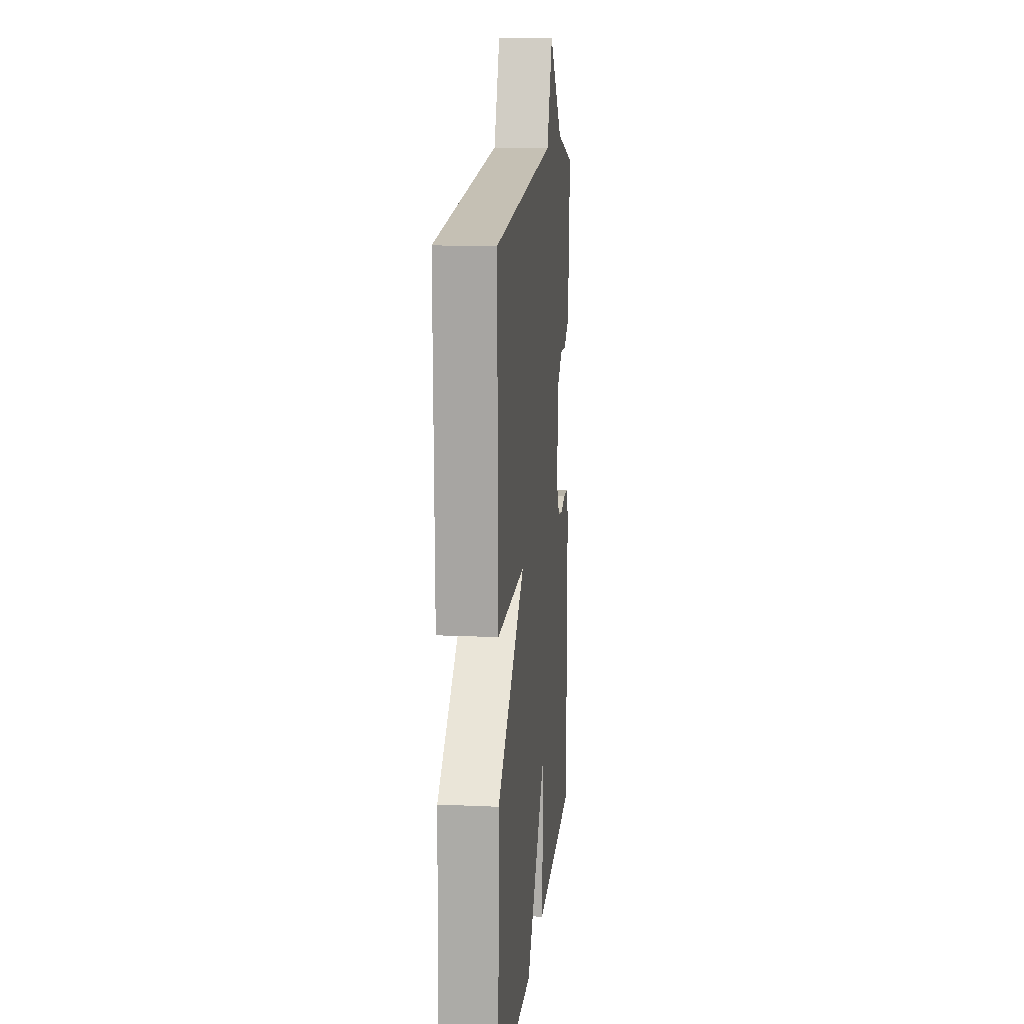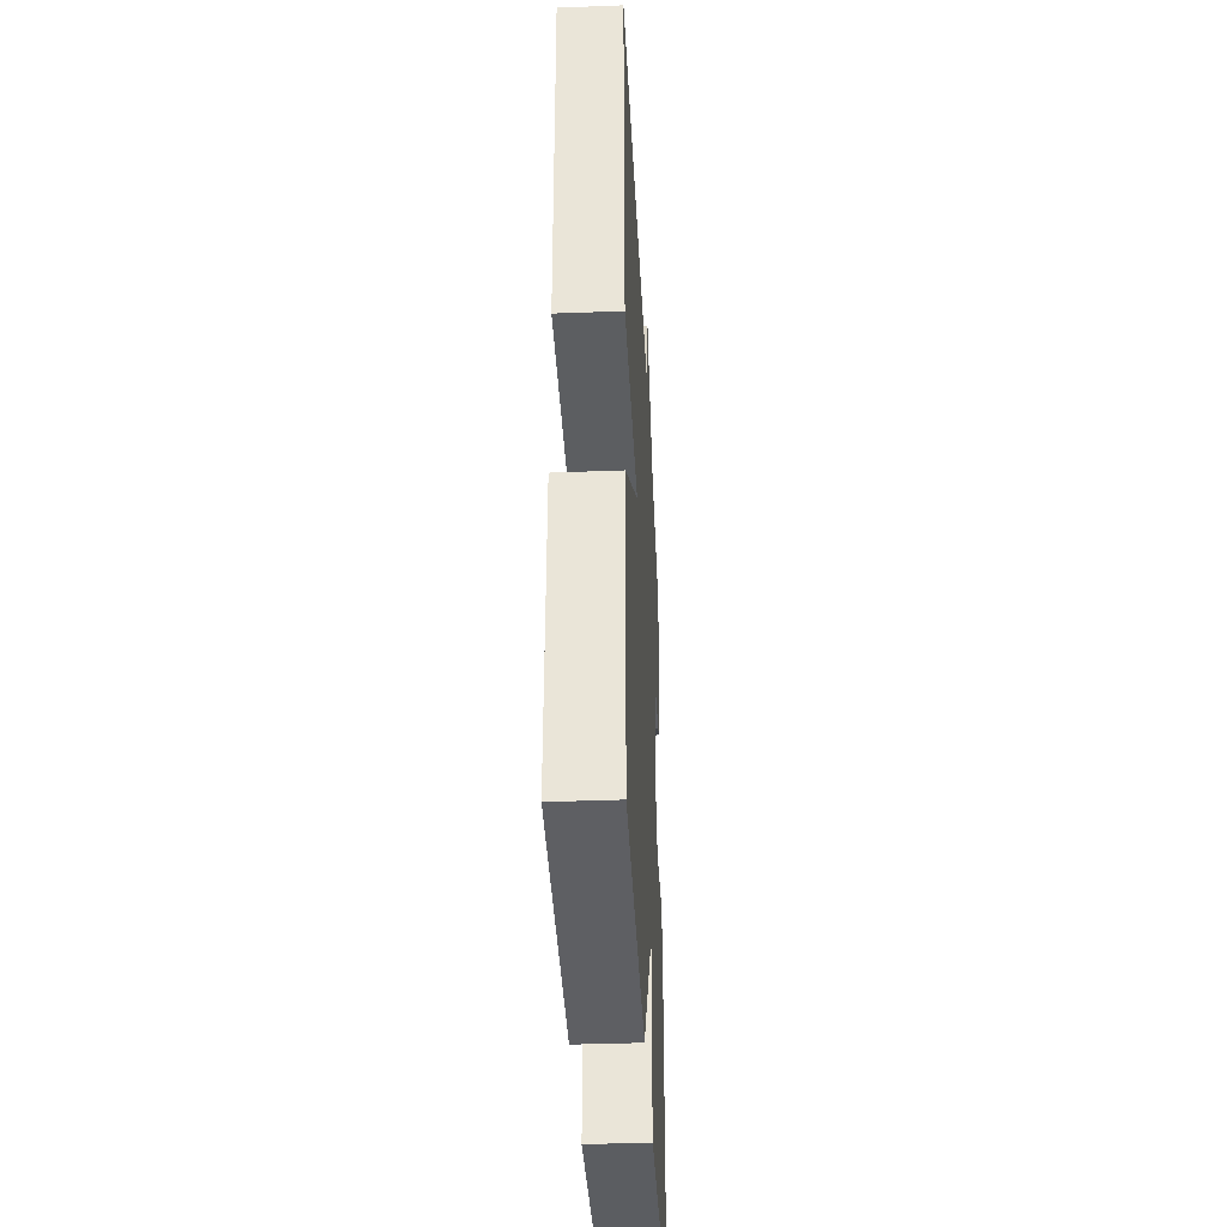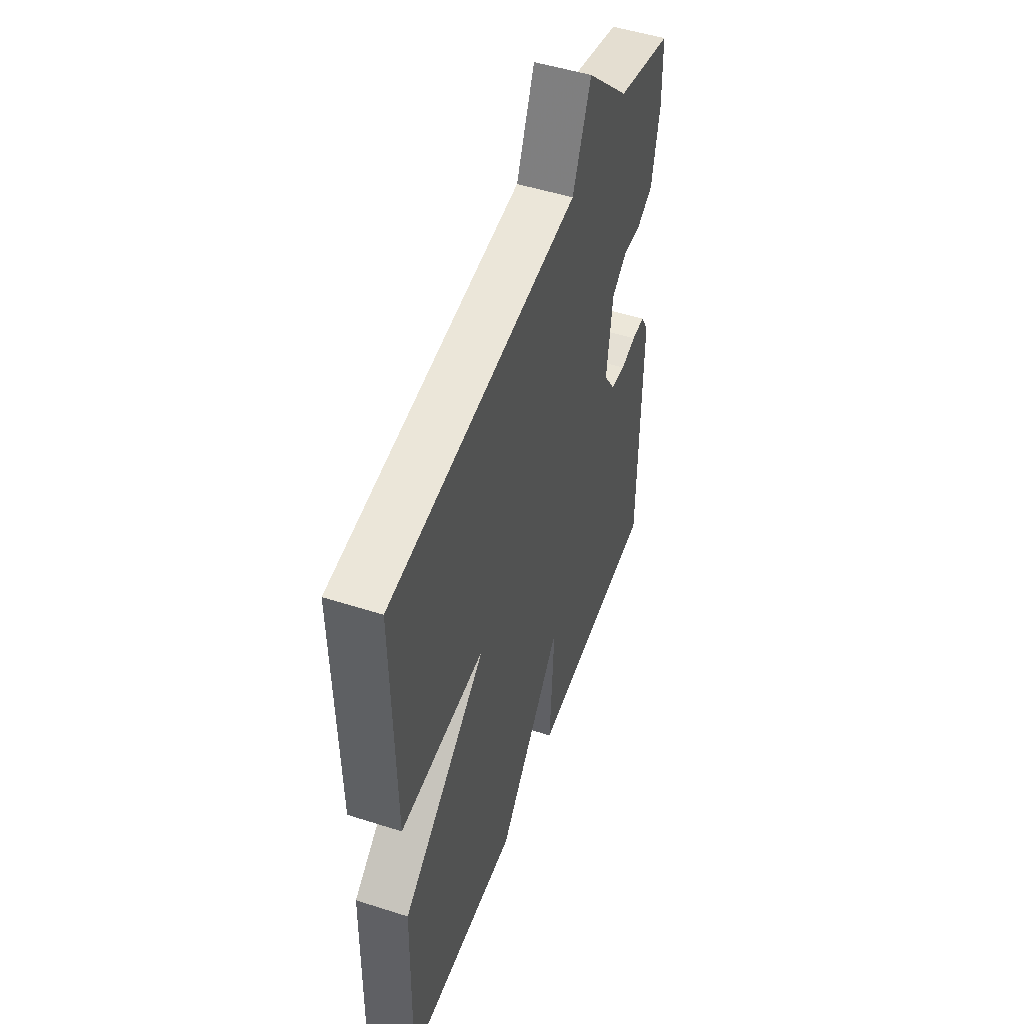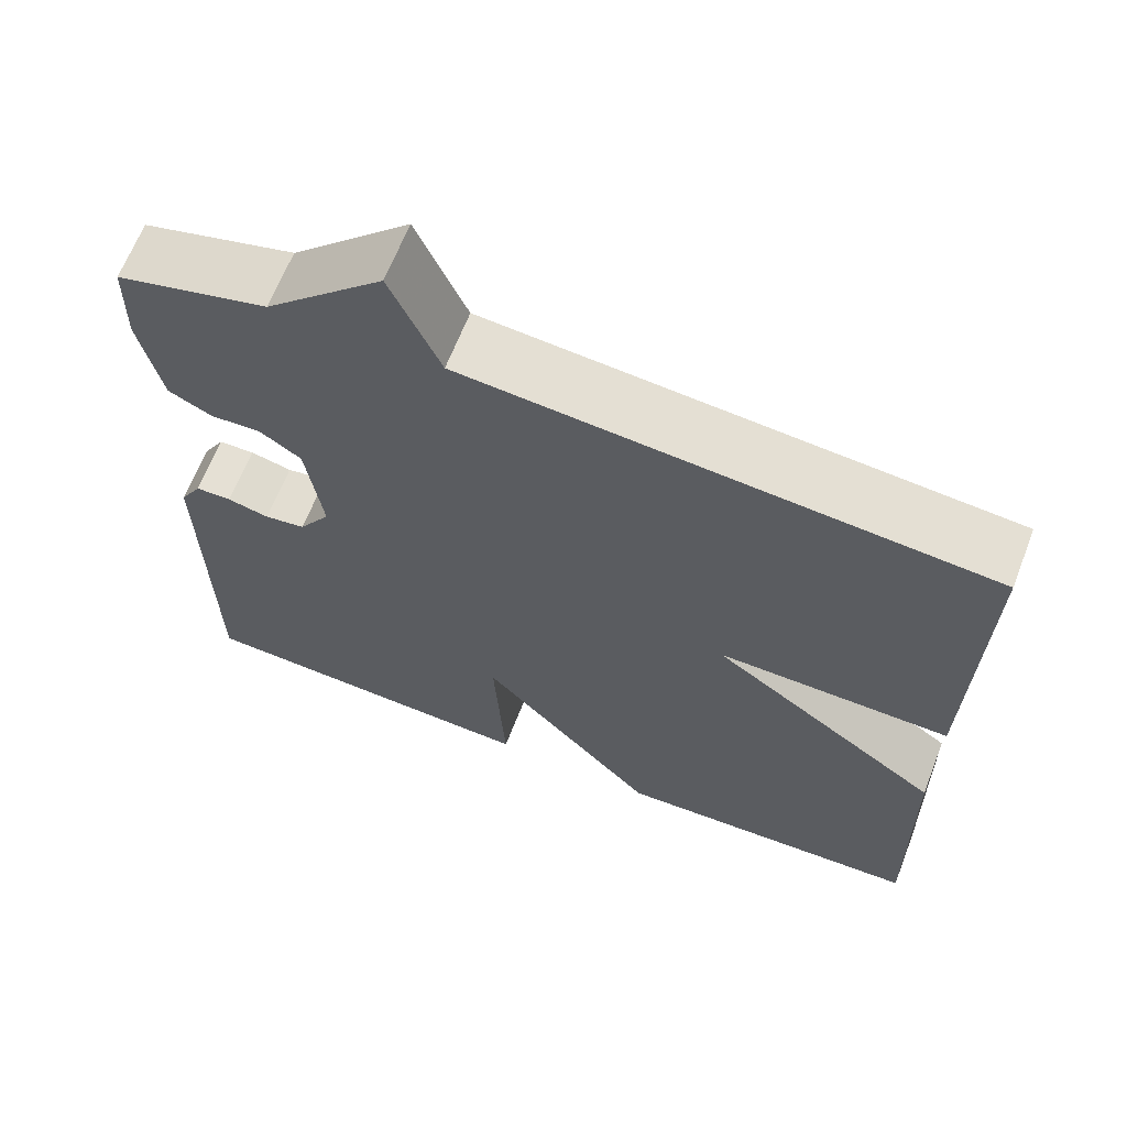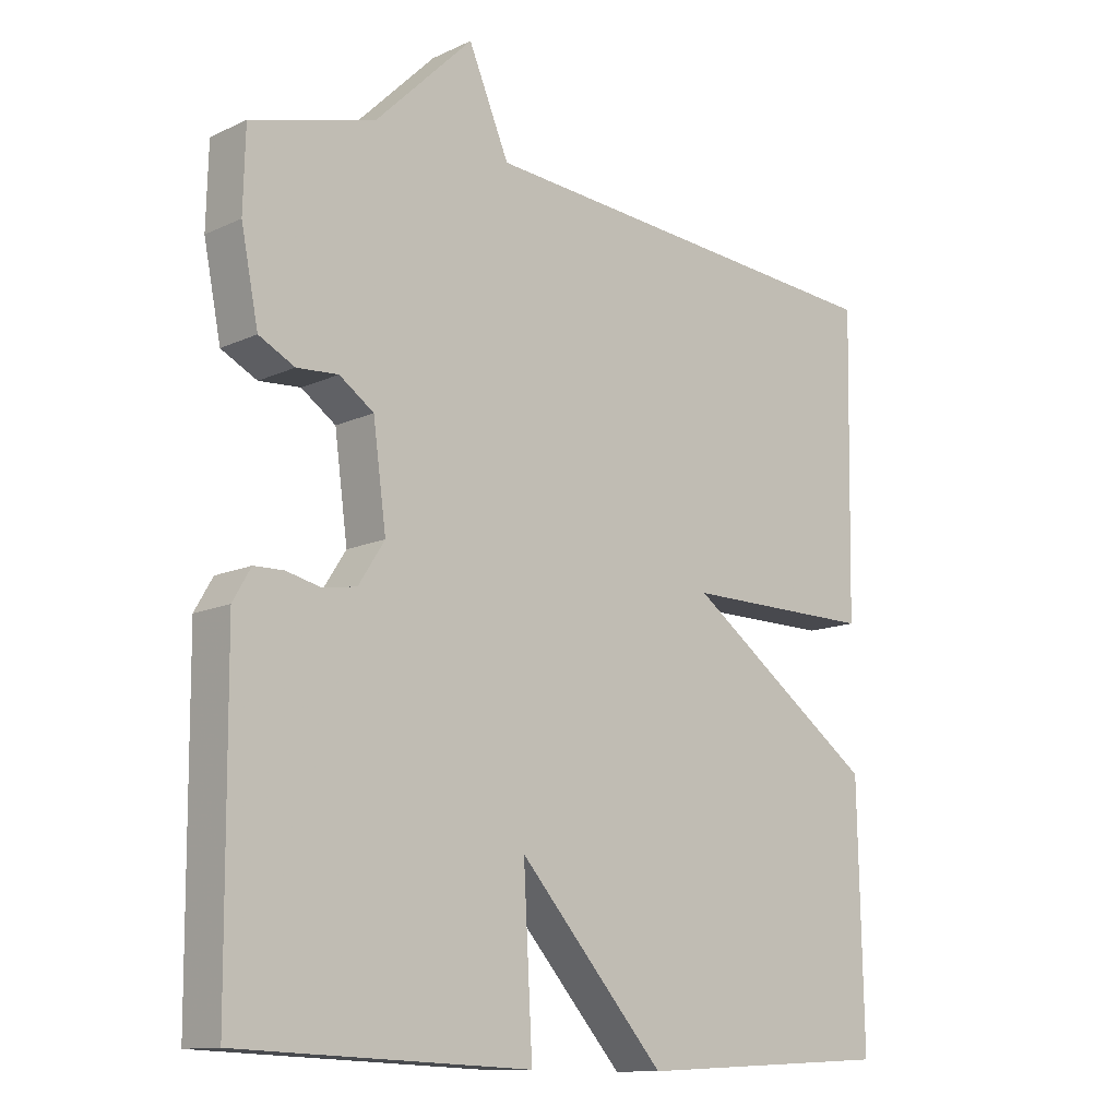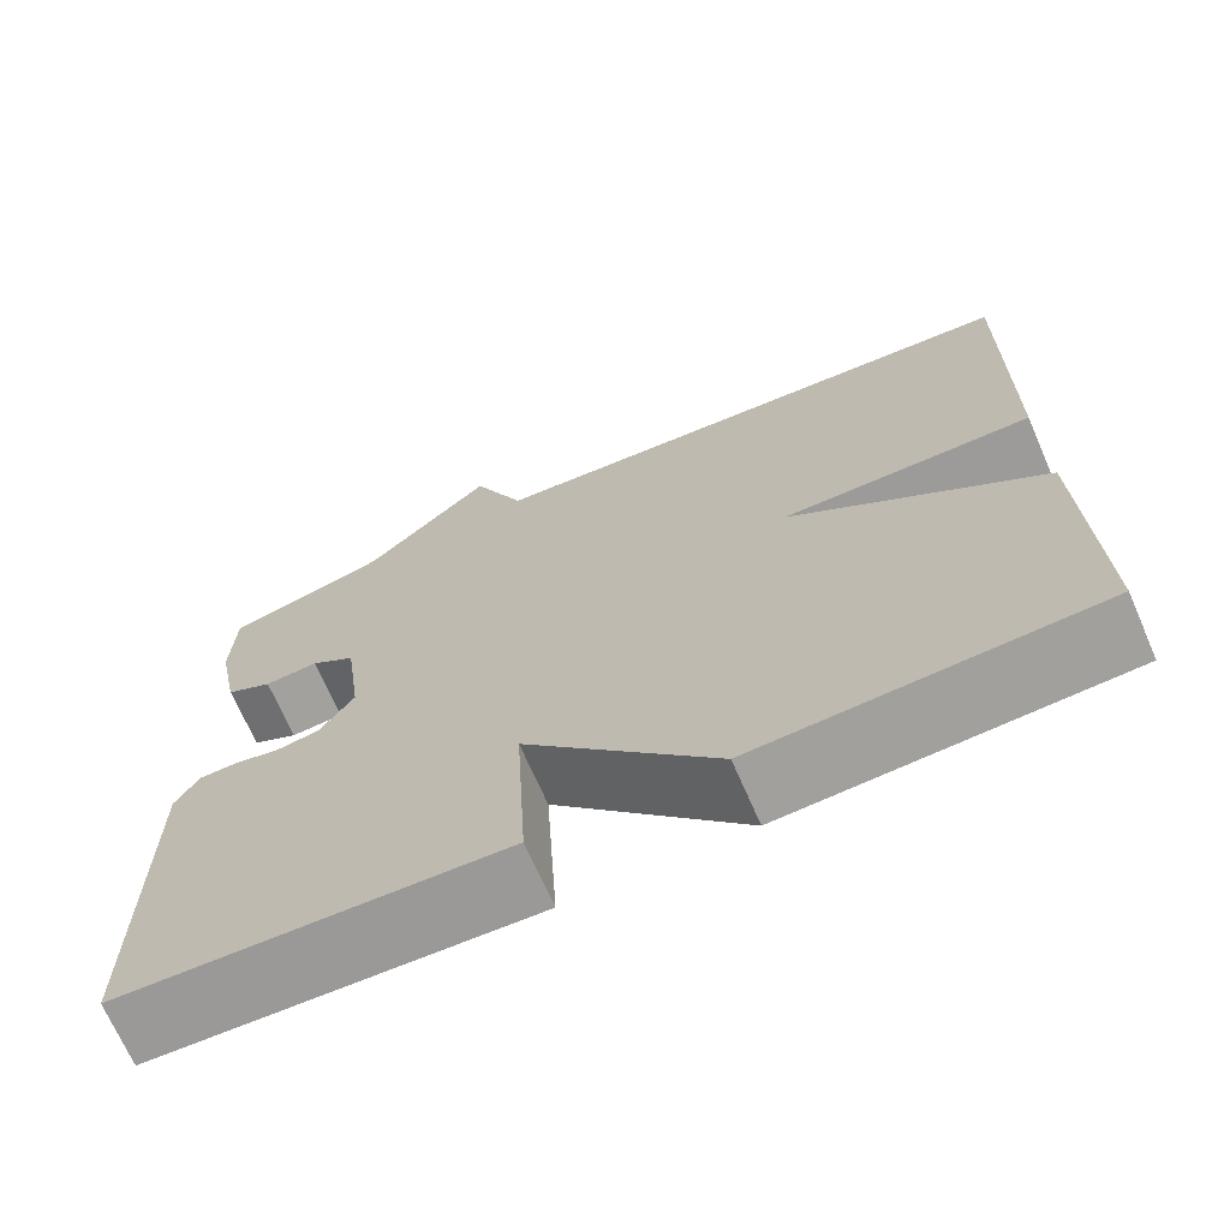
<metadata>
{"format":"obj","ext":"obj","renderer":"f3d","projection":"perspective","resolution":1024,"background":"white","views":[{"elev":13.9,"azim":95.8,"up":"+Z"},{"elev":-37.9,"azim":92.8,"up":"+Z"},{"elev":50.2,"azim":109.4,"up":"+Z"},{"elev":65.6,"azim":21.3,"up":"+Z"},{"elev":-12.2,"azim":-42.7,"up":"+Z"},{"elev":-70.2,"azim":23.6,"up":"+Z"}]}
</metadata>
<code>
v 0.5 0.07 -0.5
v 0.125 0.07 -0.518
v -0.088 0.07 -0.277
v -0.075 0.07 -0.518
v -0.5 0.07 -0.5
v -0.503 0.07 -0.042
v -0.477 0.07 0.003
v -0.434 0.07 0.004
v -0.384 0.07 -0.008
v -0.335 0.07 0
v -0.297 0.07 0.059
v -0.316 0.07 0.201
v -0.366 0.07 0.236
v -0.426 0.07 0.232
v -0.478 0.07 0.259
v -0.503 0.07 0.385
v -0.5 0.07 0.5
v -0.319 0.07 0.55
v -0.178 0.07 0.689
v -0.119 0.07 0.55
v 0.5 0.07 0.5
v 0.492 0.07 0.065
v 0.213 0.07 0.068
v 0.492 0.07 -0.135
v 0.5 0 -0.5
v 0.125 0 -0.518
v -0.088 0 -0.277
v -0.075 0 -0.518
v -0.5 0 -0.5
v -0.503 0 -0.042
v -0.477 0 0.003
v -0.434 0 0.004
v -0.384 0 -0.008
v -0.335 0 0
v -0.297 0 0.059
v -0.316 0 0.201
v -0.366 0 0.236
v -0.426 0 0.232
v -0.478 0 0.259
v -0.503 0 0.385
v -0.5 0 0.5
v -0.319 0 0.55
v -0.178 0 0.689
v -0.119 0 0.55
v 0.5 0 0.5
v 0.492 0 0.065
v 0.213 0 0.068
v 0.492 0 -0.135
f 1 2 3
f 24 1 3
f 23 24 3
f 20 21 22 23
f 20 23 3
f 18 19 20 3
f 16 17 18
f 15 16 18
f 14 15 18
f 13 14 18
f 12 13 18
f 18 3 4
f 12 18 4
f 11 12 4
f 10 11 4 5
f 9 10 5 6
f 6 7 8 9
f 27 26 25
f 27 25 48
f 27 48 47
f 47 46 45 44
f 27 47 44
f 27 44 43 42
f 42 41 40
f 42 40 39
f 42 39 38
f 42 38 37
f 42 37 36
f 28 27 42
f 28 42 36
f 28 36 35
f 29 28 35 34
f 30 29 34 33
f 33 32 31 30
f 1 25 26 2
f 2 26 27 3
f 3 27 28 4
f 4 28 29 5
f 5 29 30 6
f 6 30 31 7
f 7 31 32 8
f 8 32 33 9
f 9 33 34 10
f 10 34 35 11
f 11 35 36 12
f 12 36 37 13
f 13 37 38 14
f 14 38 39 15
f 15 39 40 16
f 16 40 41 17
f 17 41 42 18
f 18 42 43 19
f 19 43 44 20
f 20 44 45 21
f 21 45 46 22
f 22 46 47 23
f 23 47 48 24
f 24 48 25 1

</code>
